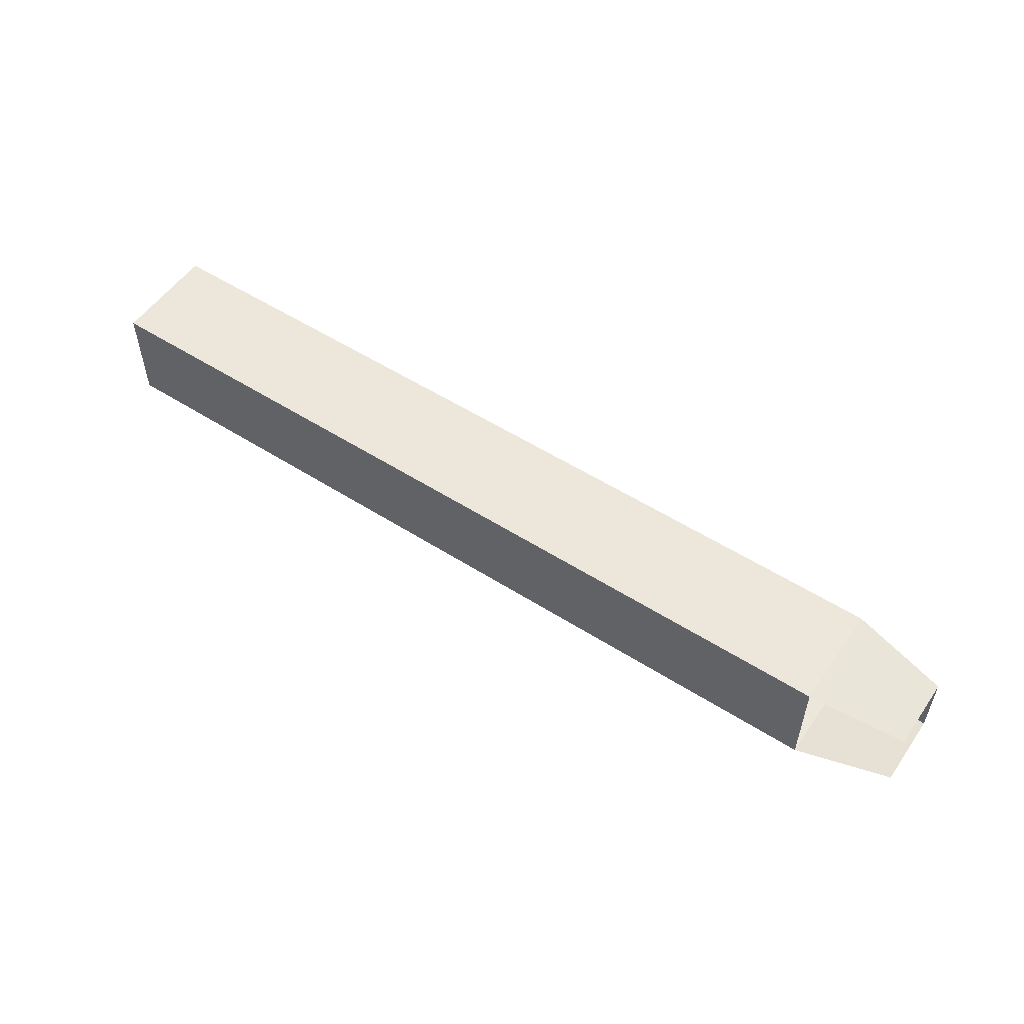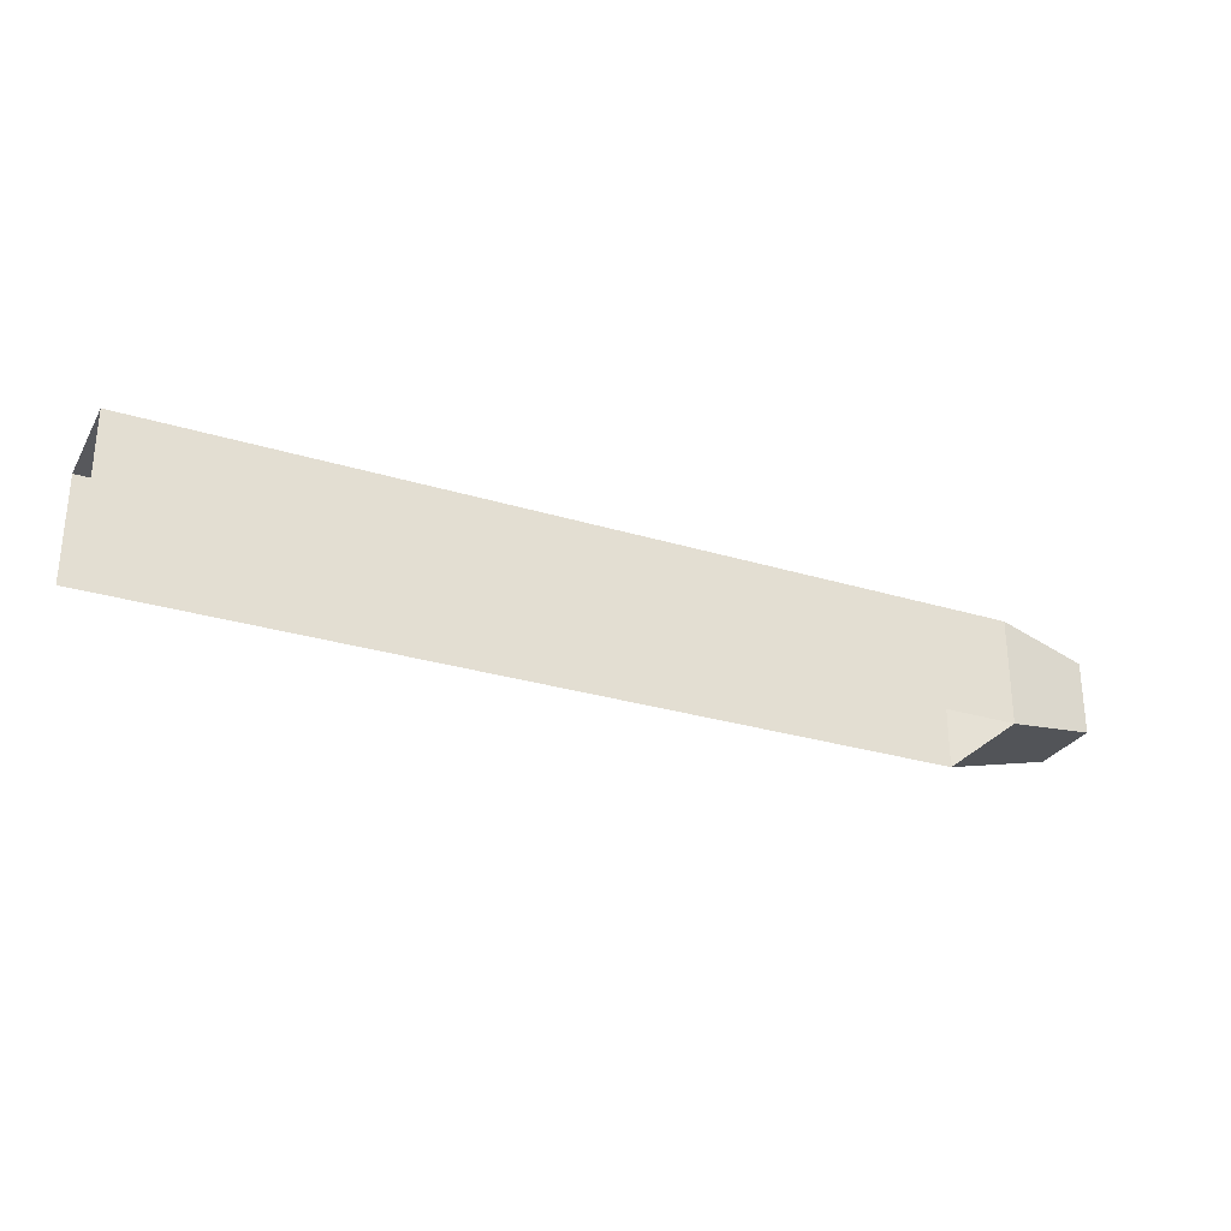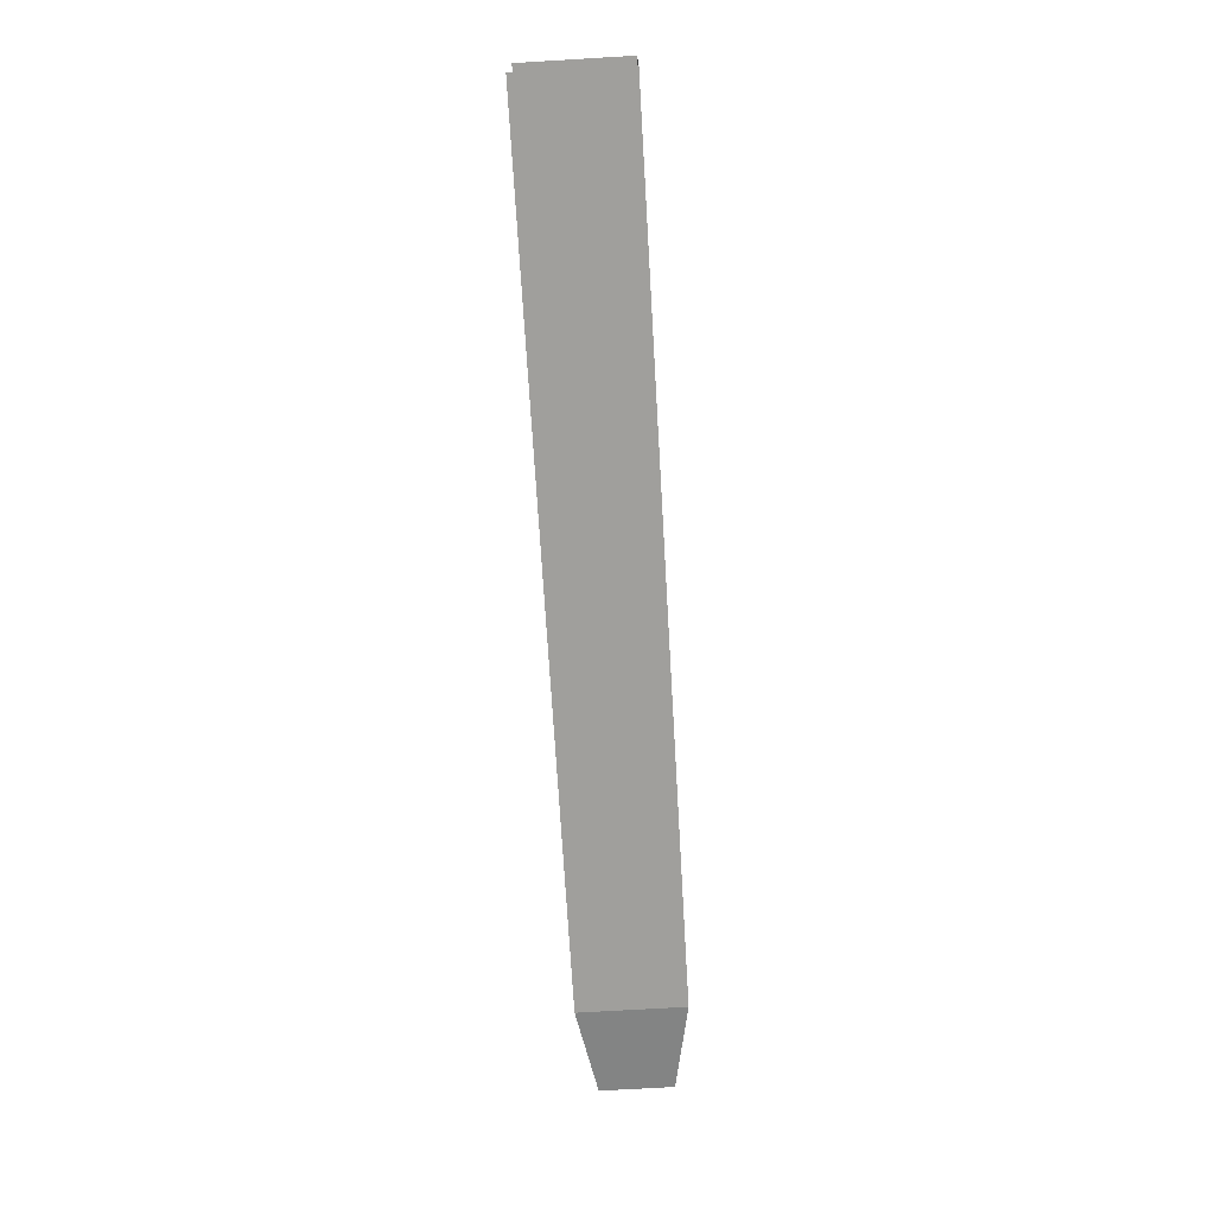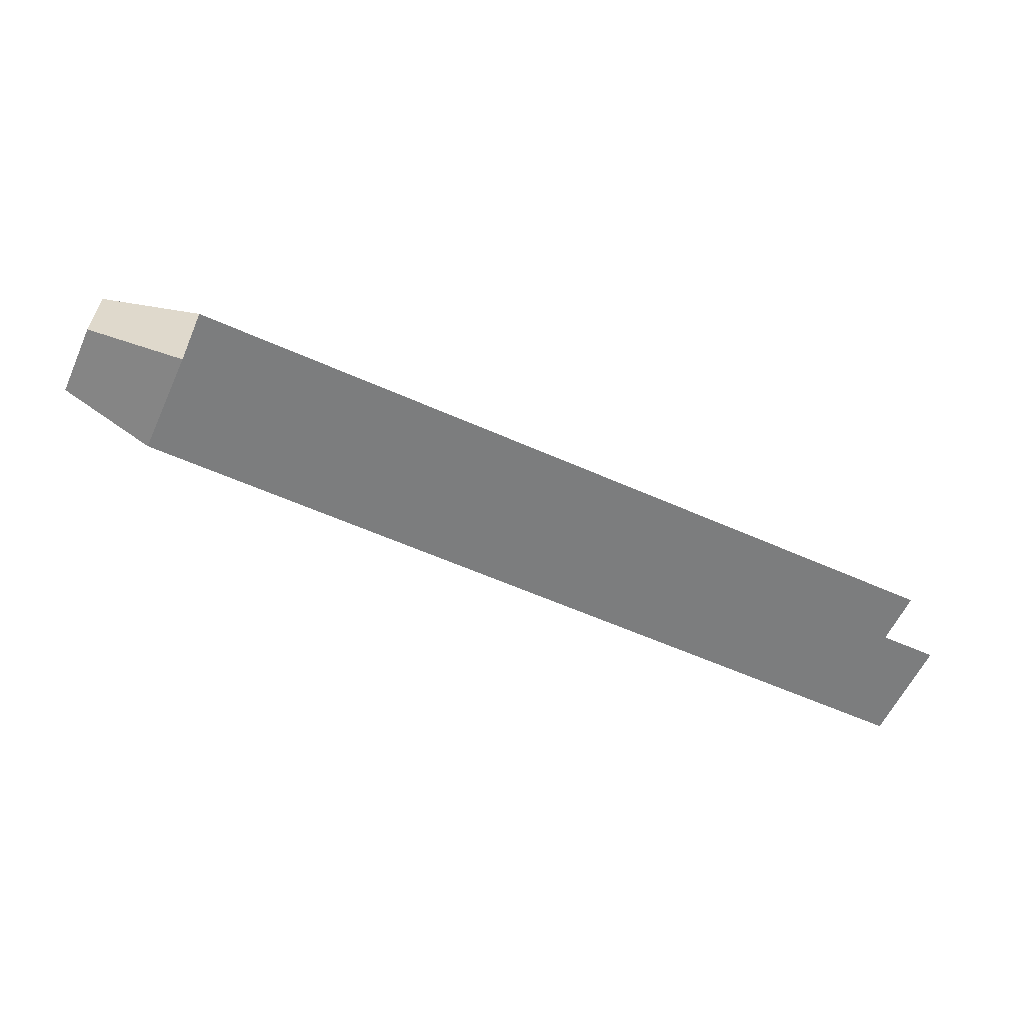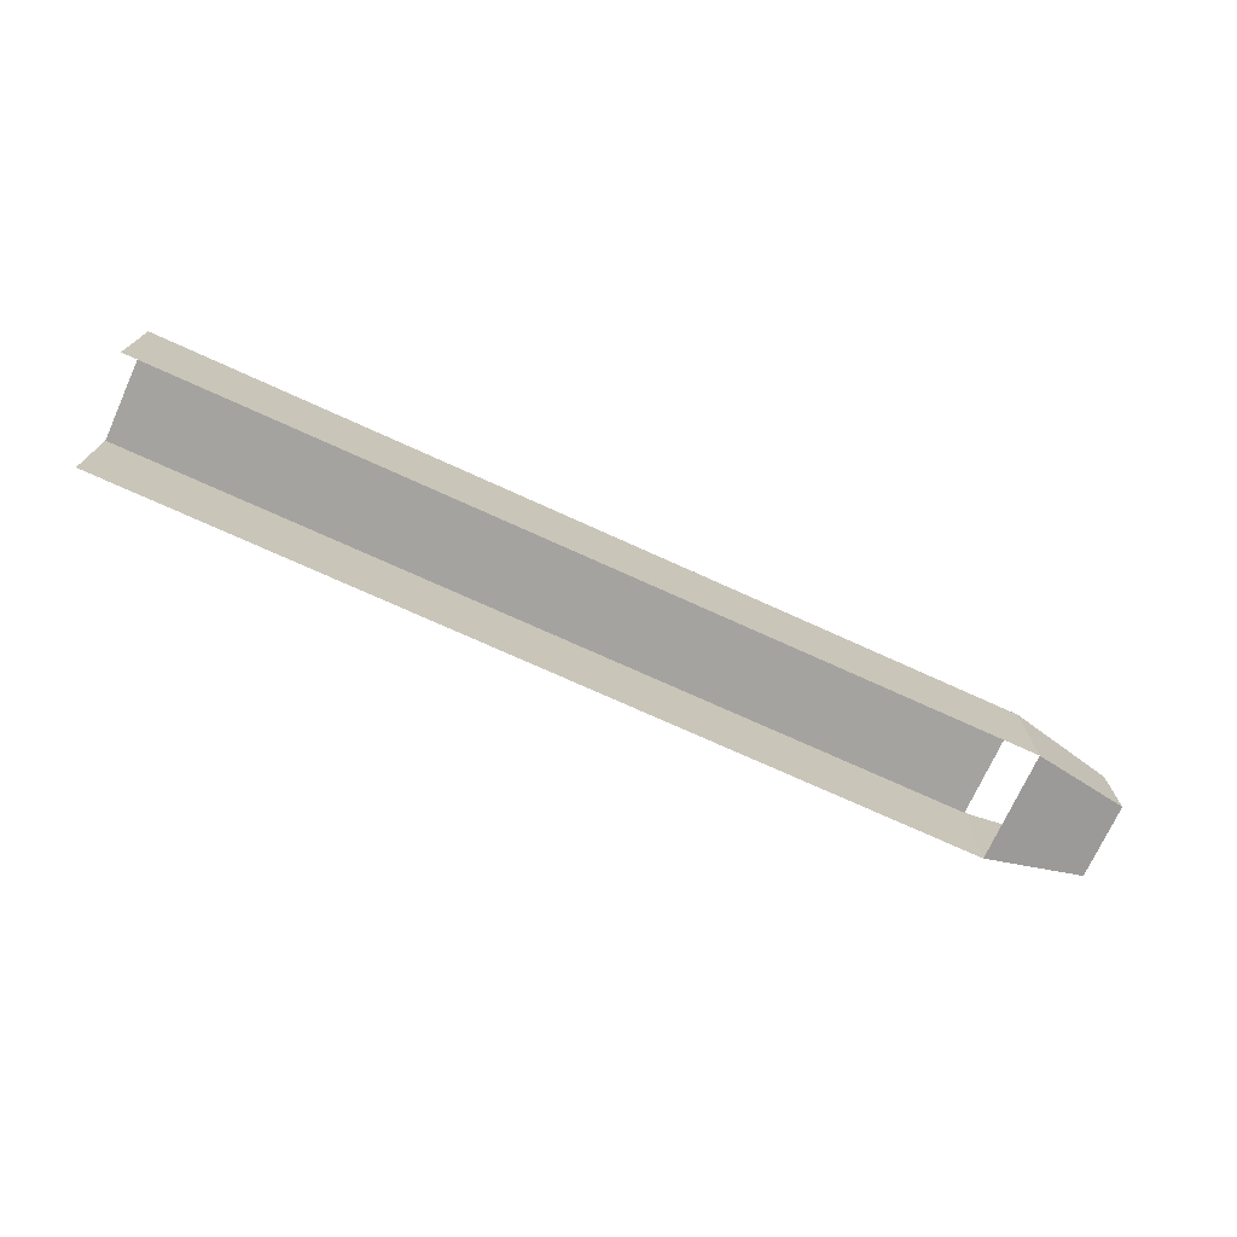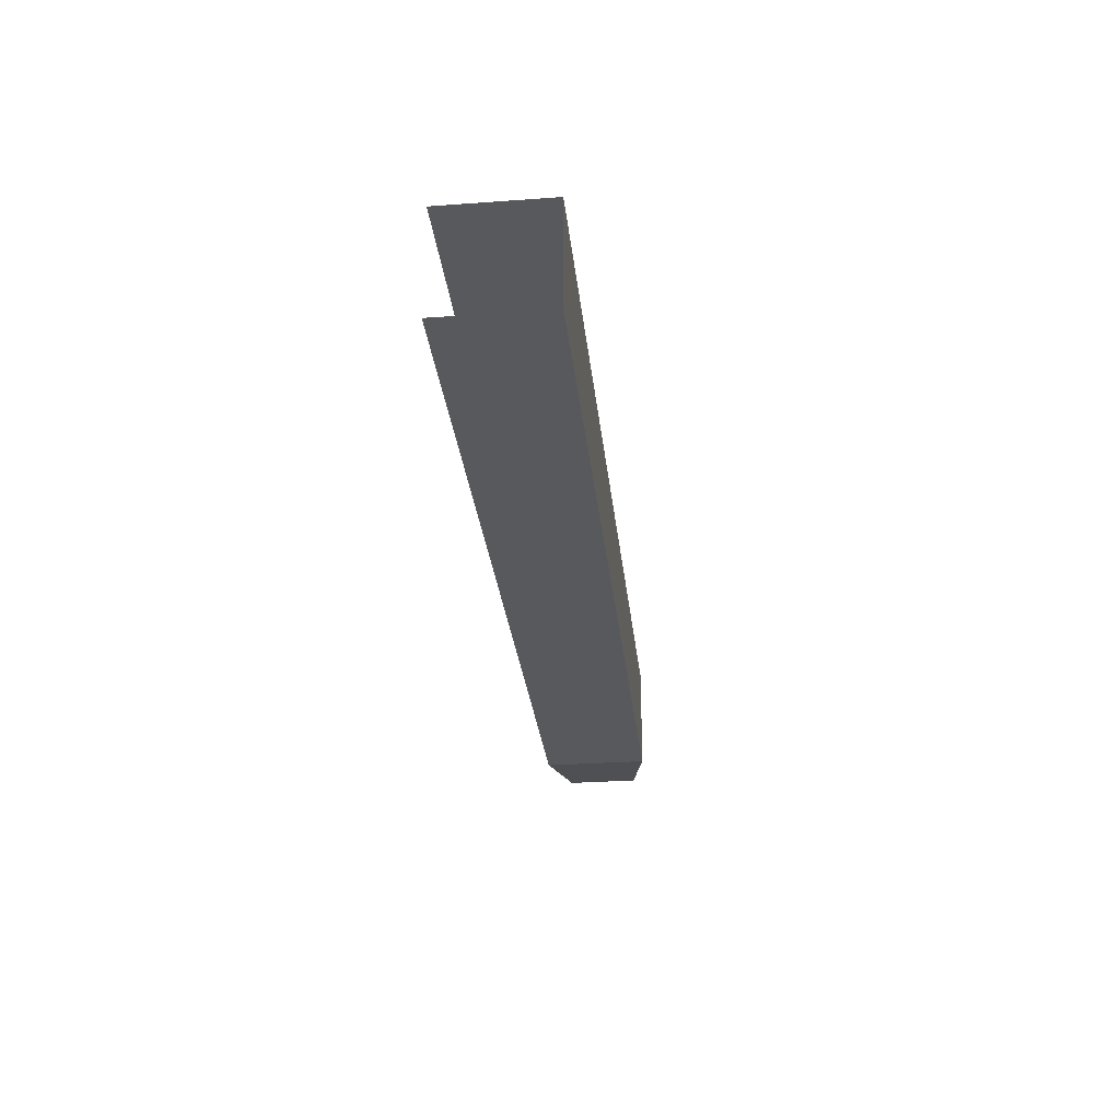
<metadata>
{"format":"obj","ext":"obj","renderer":"f3d","projection":"perspective","resolution":1024,"background":"white","views":[{"elev":54.0,"azim":34.1,"up":"+Y"},{"elev":-28.5,"azim":-24.7,"up":"+Z"},{"elev":-71.2,"azim":-86.6,"up":"+Y"},{"elev":-59.0,"azim":155.4,"up":"+Y"},{"elev":-73.1,"azim":-24.5,"up":"+Z"},{"elev":-29.2,"azim":-83.9,"up":"+Y"}]}
</metadata>
<code>
v 0.08108 -0.06268 -0.02159
v 0.076 -0.06268 -0.02223
v 0.076 -0.06268 -0.02159
v 0.08108 -0.06268 -0.02223
v 0.08165 -0.06258 -0.02169
v 0.08108 -0.06268 -0.02223
v 0.08108 -0.06268 -0.02159
v 0.08165 -0.06258 -0.02213
v 0.08165 -0.06258 -0.02213
v 0.08108 -0.06205 -0.02223
v 0.08108 -0.06268 -0.02223
v 0.08165 -0.06215 -0.02213
v 0.08108 -0.06205 -0.02159
v 0.08165 -0.06215 -0.02213
v 0.08165 -0.06215 -0.02169
v 0.08108 -0.06205 -0.02223
v 0.08108 -0.06205 -0.02223
v 0.076 -0.06205 -0.02159
v 0.076 -0.06205 -0.02223
v 0.08108 -0.06205 -0.02159
v 0.08108 -0.06205 -0.02159
v 0.076 -0.06268 -0.02159
v 0.076 -0.06205 -0.02159
v 0.08108 -0.06268 -0.02159
f 1 3 2
f 1 2 4
f 5 7 6
f 5 6 8
f 9 11 10
f 9 10 12
f 13 15 14
f 13 14 16
f 17 19 18
f 17 18 20
f 21 23 22
f 21 22 24

</code>
